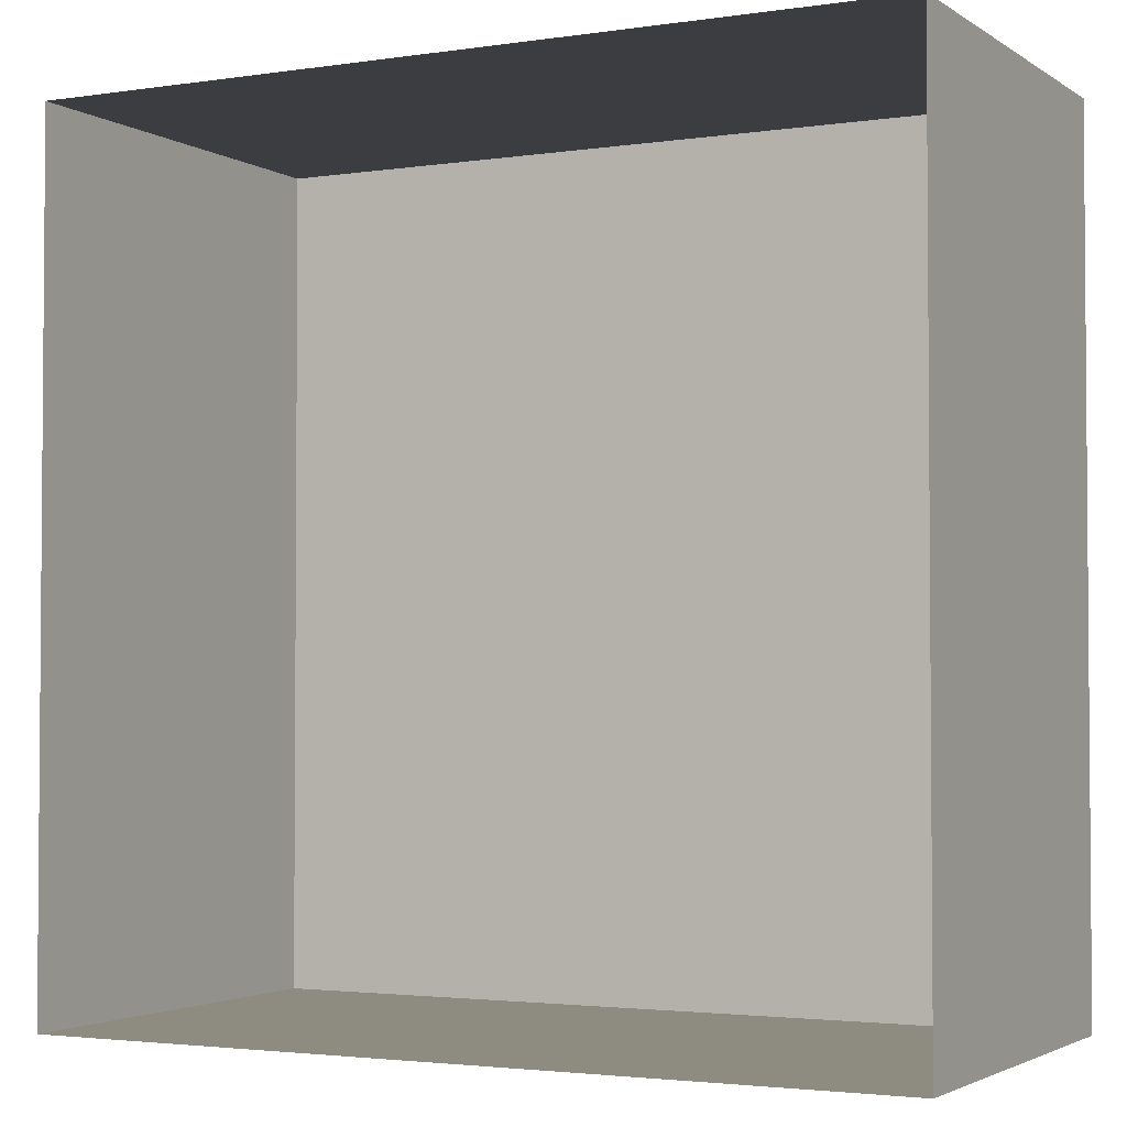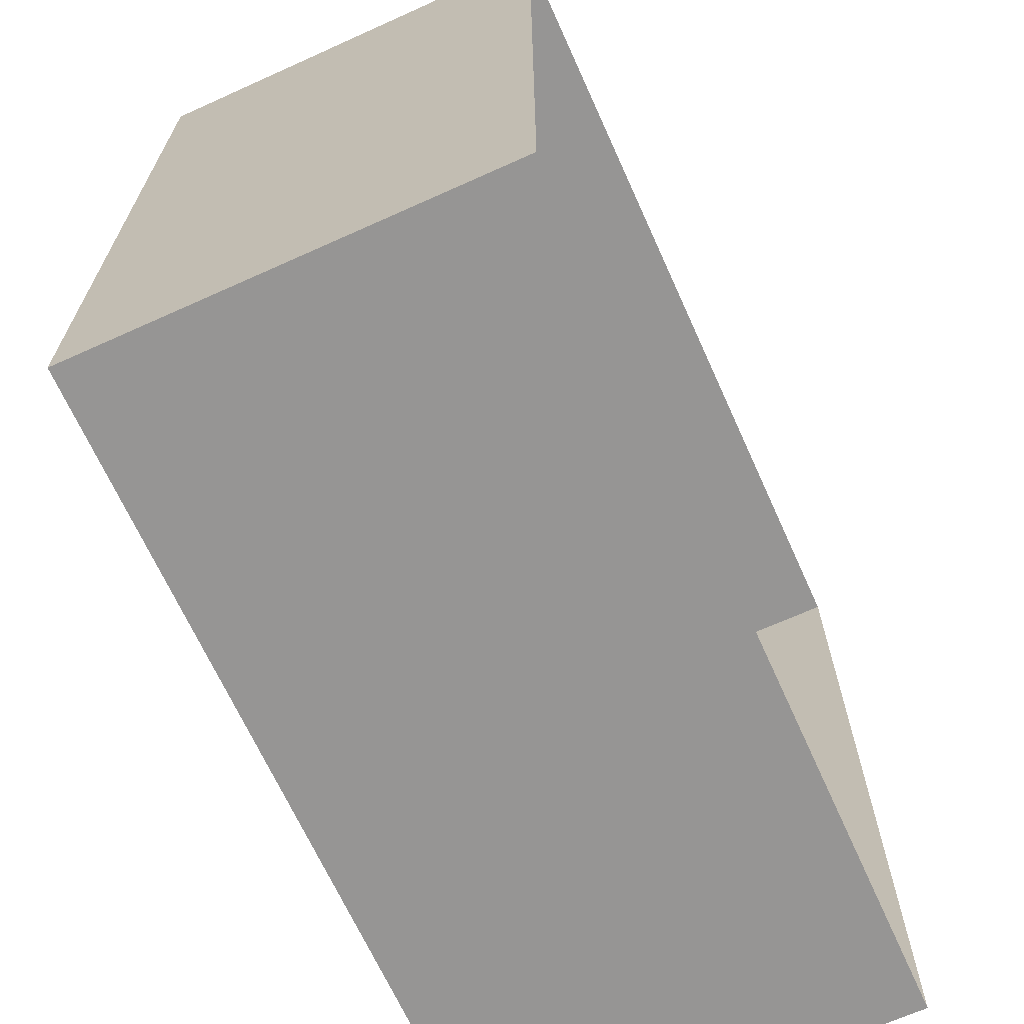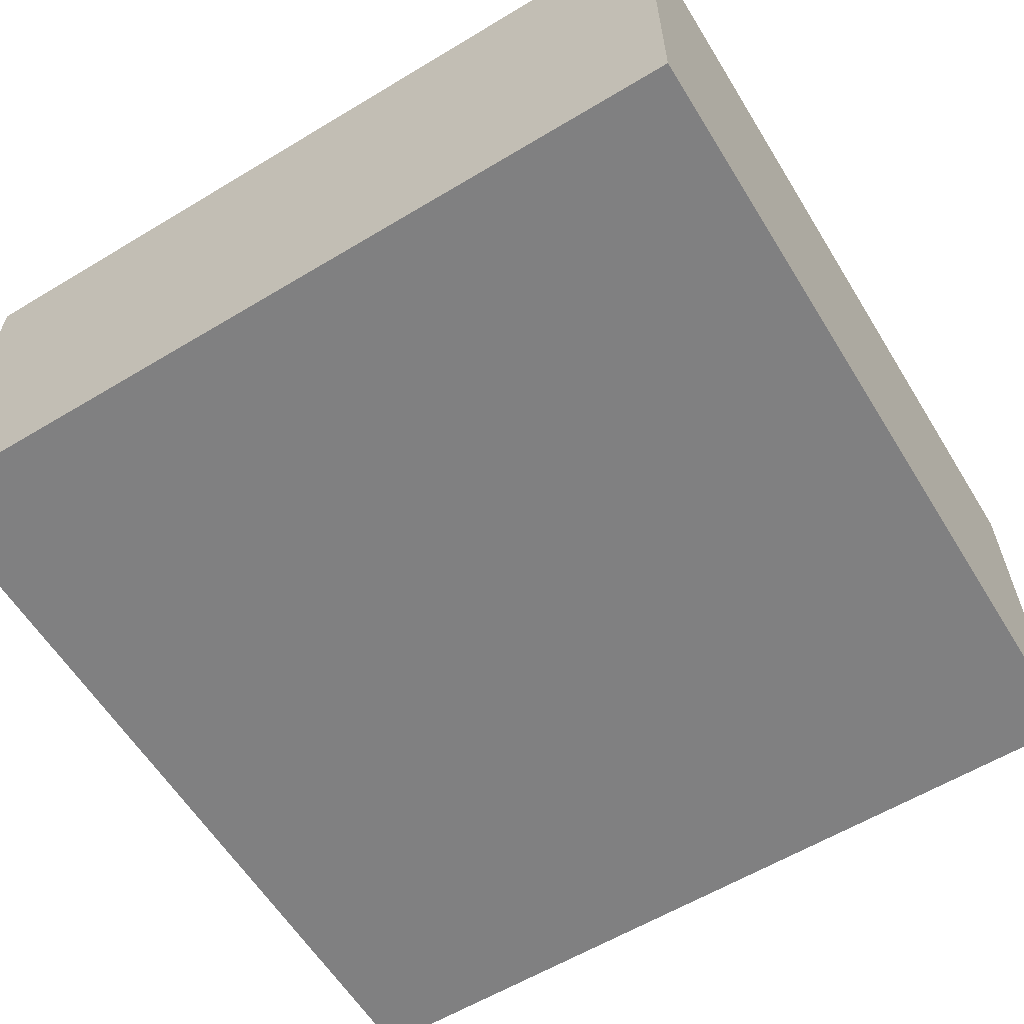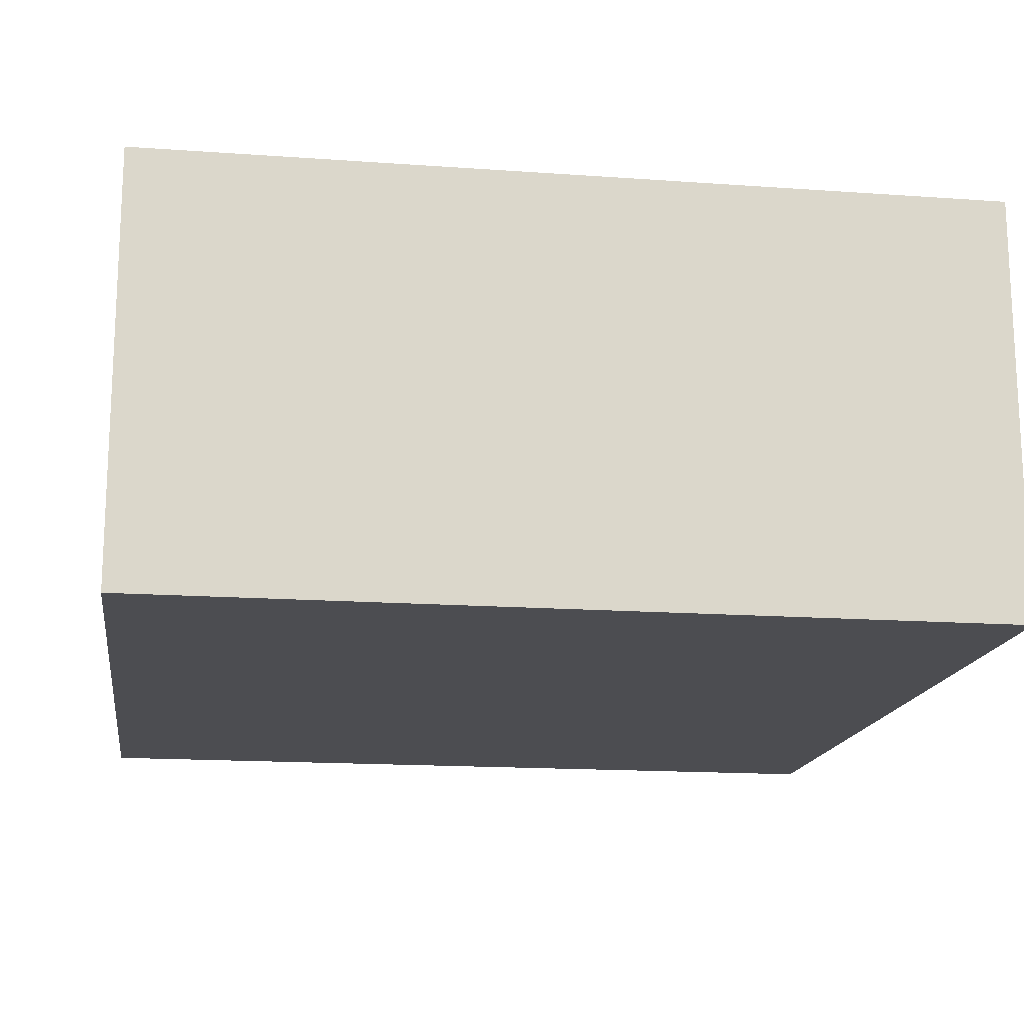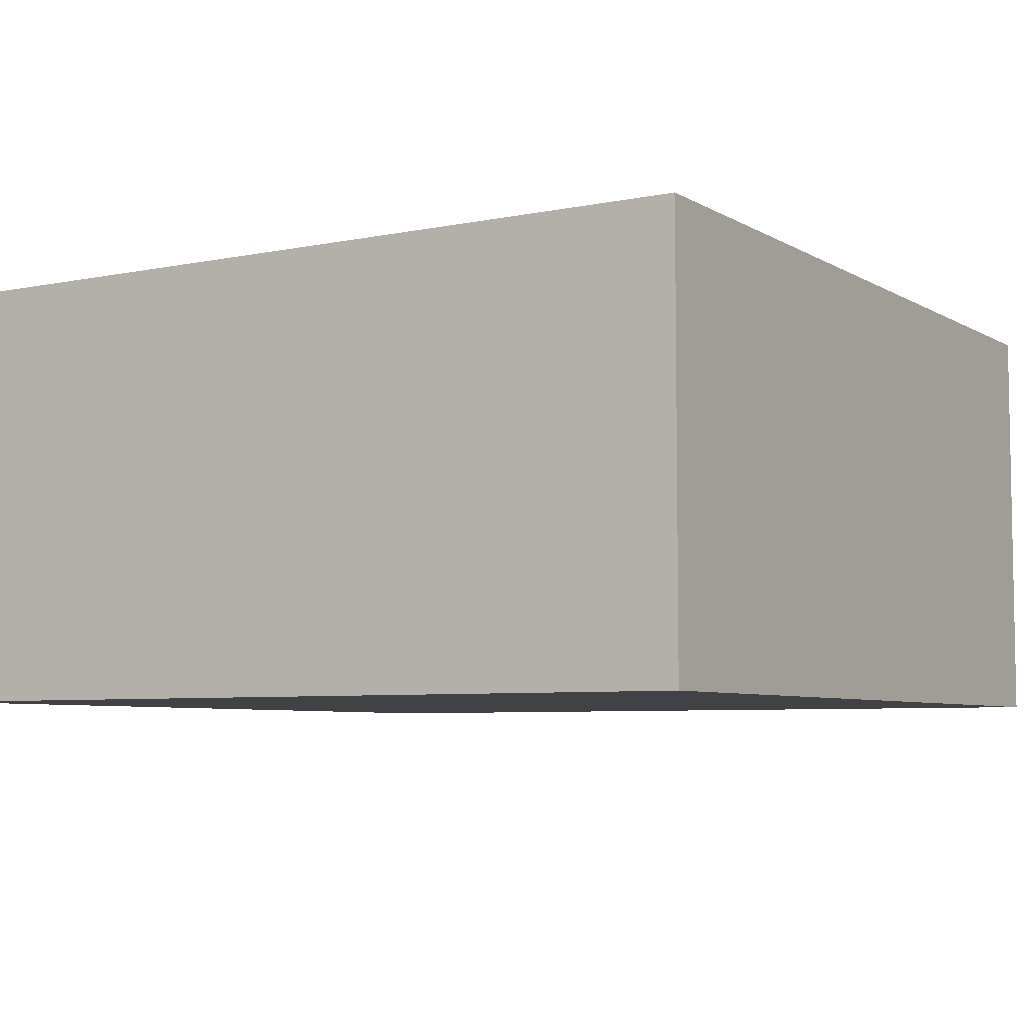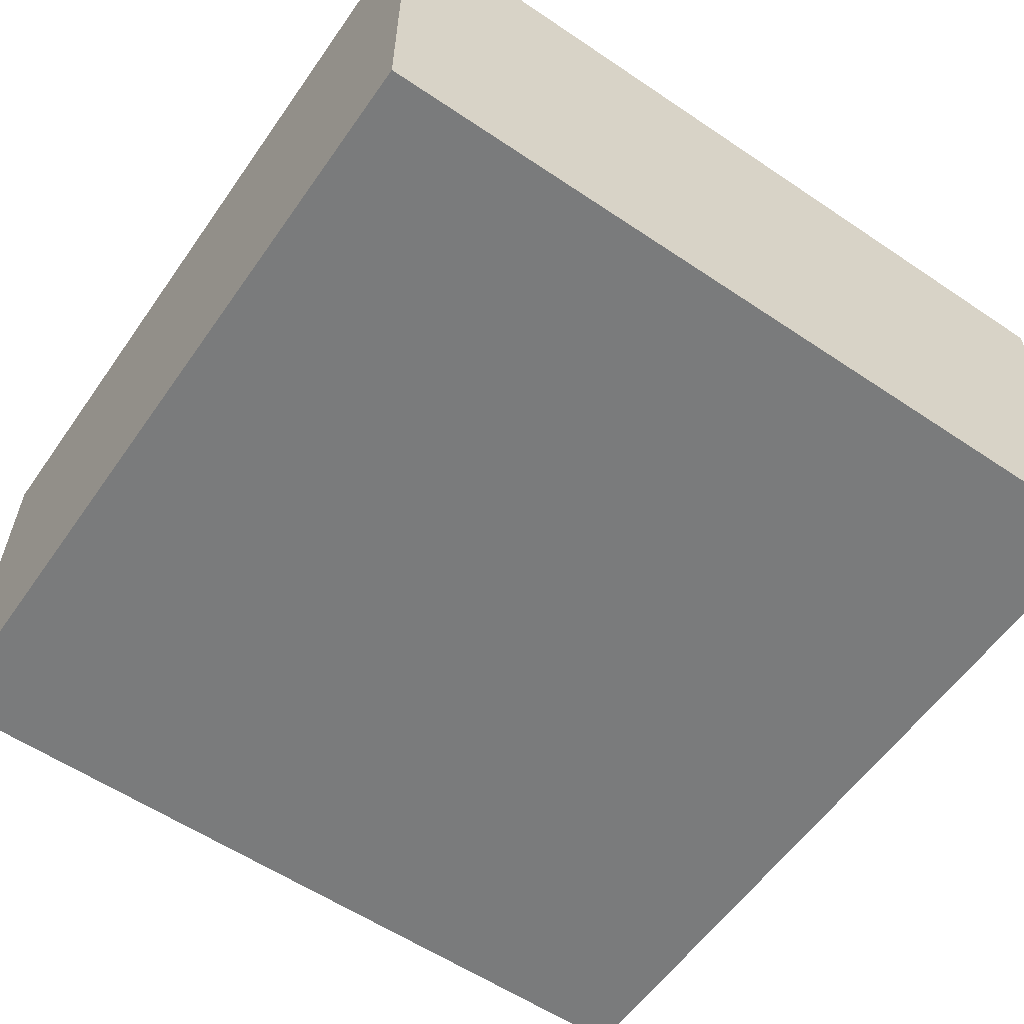
<metadata>
{"format":"obj","ext":"obj","renderer":"f3d","projection":"perspective","resolution":1024,"background":"white","views":[{"elev":-2.7,"azim":-152.8,"up":"+Z"},{"elev":-67.5,"azim":114.3,"up":"+Z"},{"elev":-60.1,"azim":121.6,"up":"+Y"},{"elev":-16.1,"azim":-8.4,"up":"+Y"},{"elev":-6.1,"azim":121.6,"up":"+Y"},{"elev":-58.3,"azim":55.2,"up":"+Y"}]}
</metadata>
<code>
g default
v 0 -0 4
v 2 -0 4
v 0 0 0
v 2 0 0
g pPlane1
f 1 2 4 3
g default
v -2 -0 4
v 0 -0 4
v -2 0 0
v 0 0 0
g pPlane2
f 5 6 8 7
g default
v -2 2 4
v -2 0 4
v -2 2 0
v -2 0 0
g pPlane3
f 9 10 12 11
g default
v 2 0 4
v 2 2 4
v 2 0 0
v 2 2 0
g pPlane4
f 13 14 16 15
g default
v -2 0 0
v 0 0 0
v -2 2 0
v 0 2 0
g pPlane5
f 17 18 20 19
g default
v 0 2 4
v 2 2 4
v 0 0 4
v 2 0 4
g pPlane6
f 21 22 24 23
g default
v 0 0 0
v 2 0 0
v 0 2 0
v 2 2 0
g pPlane7
f 25 26 28 27
g default
v -2 2 4
v 0 2 4
v -2 0 4
v 0 0 4
g pPlane8
f 29 30 32 31

</code>
